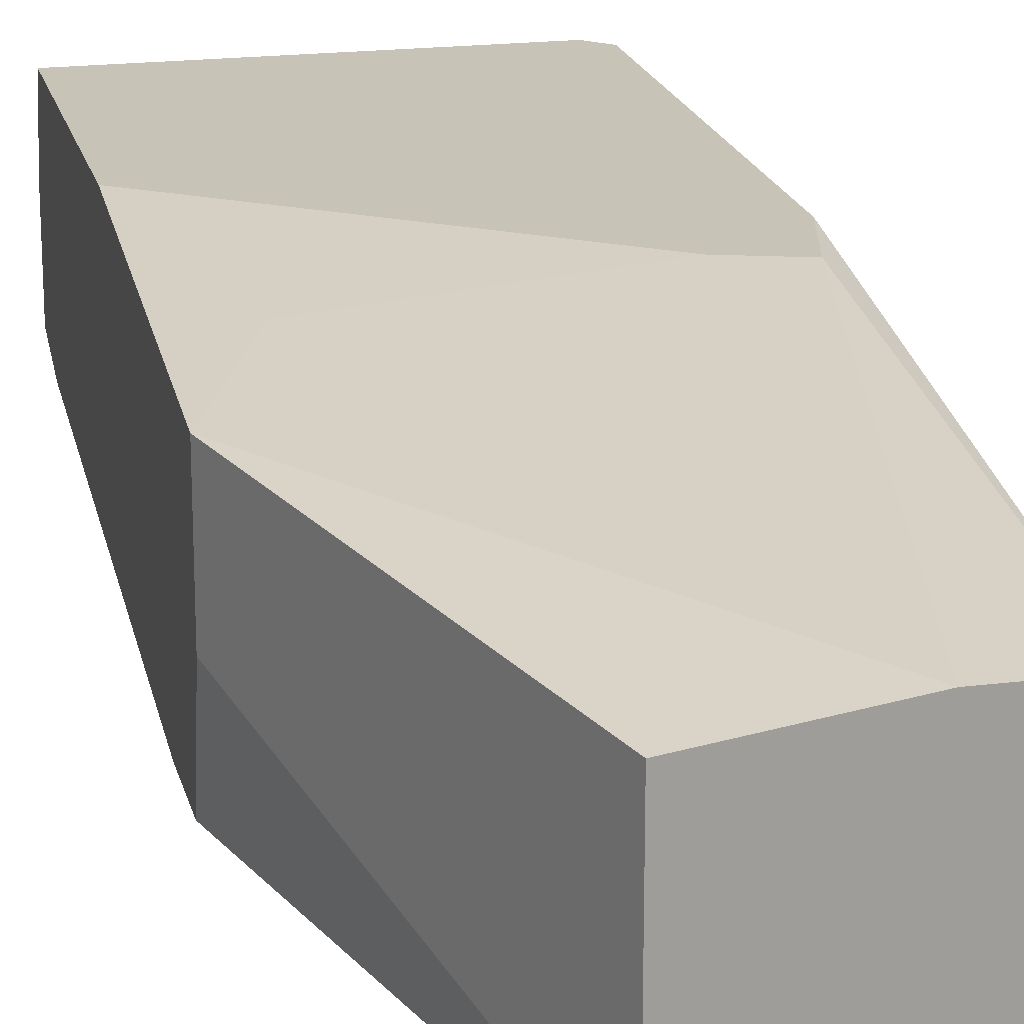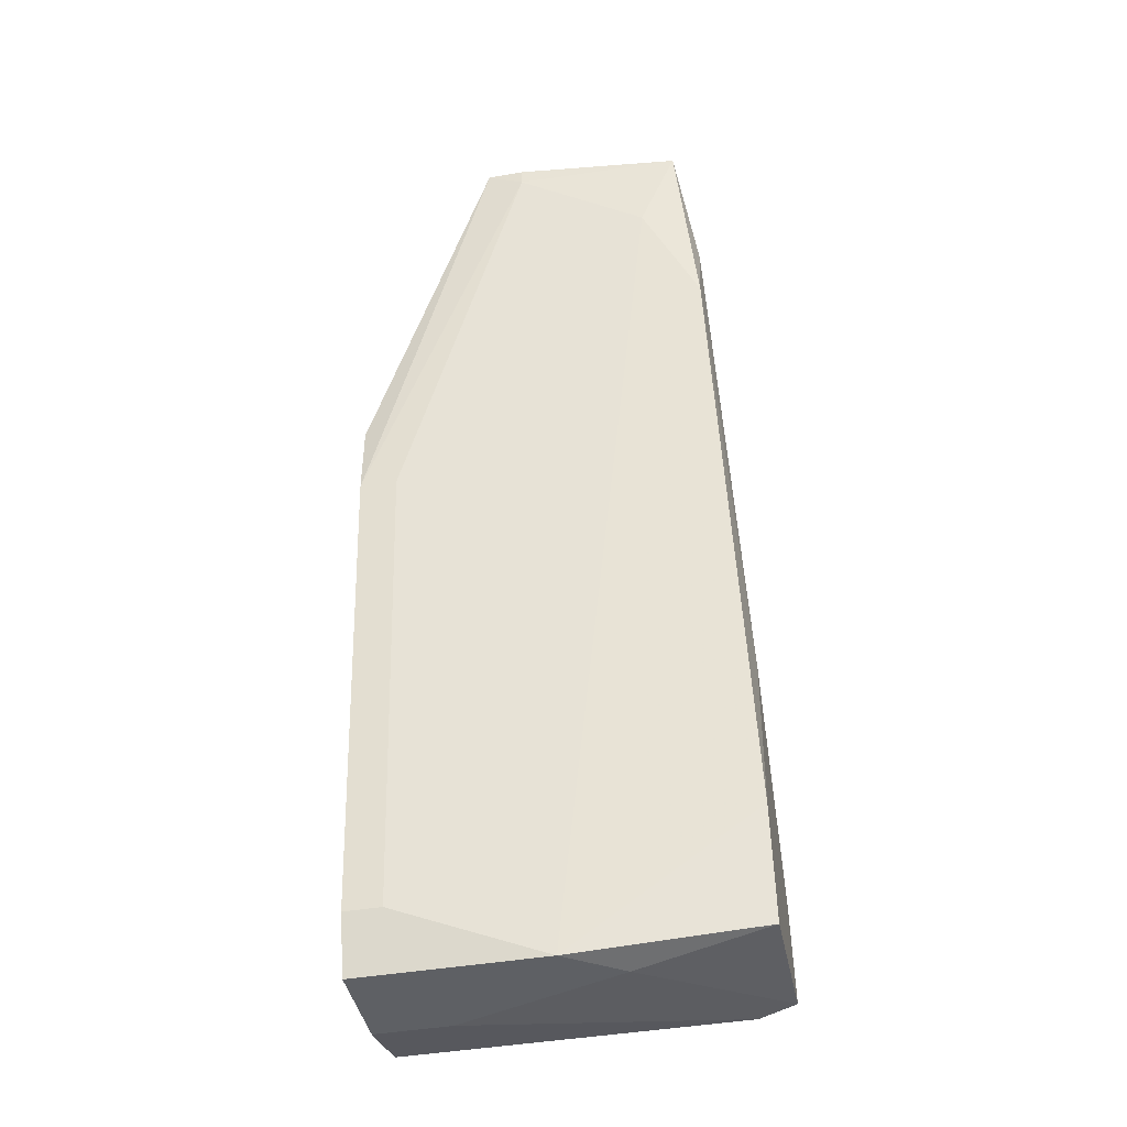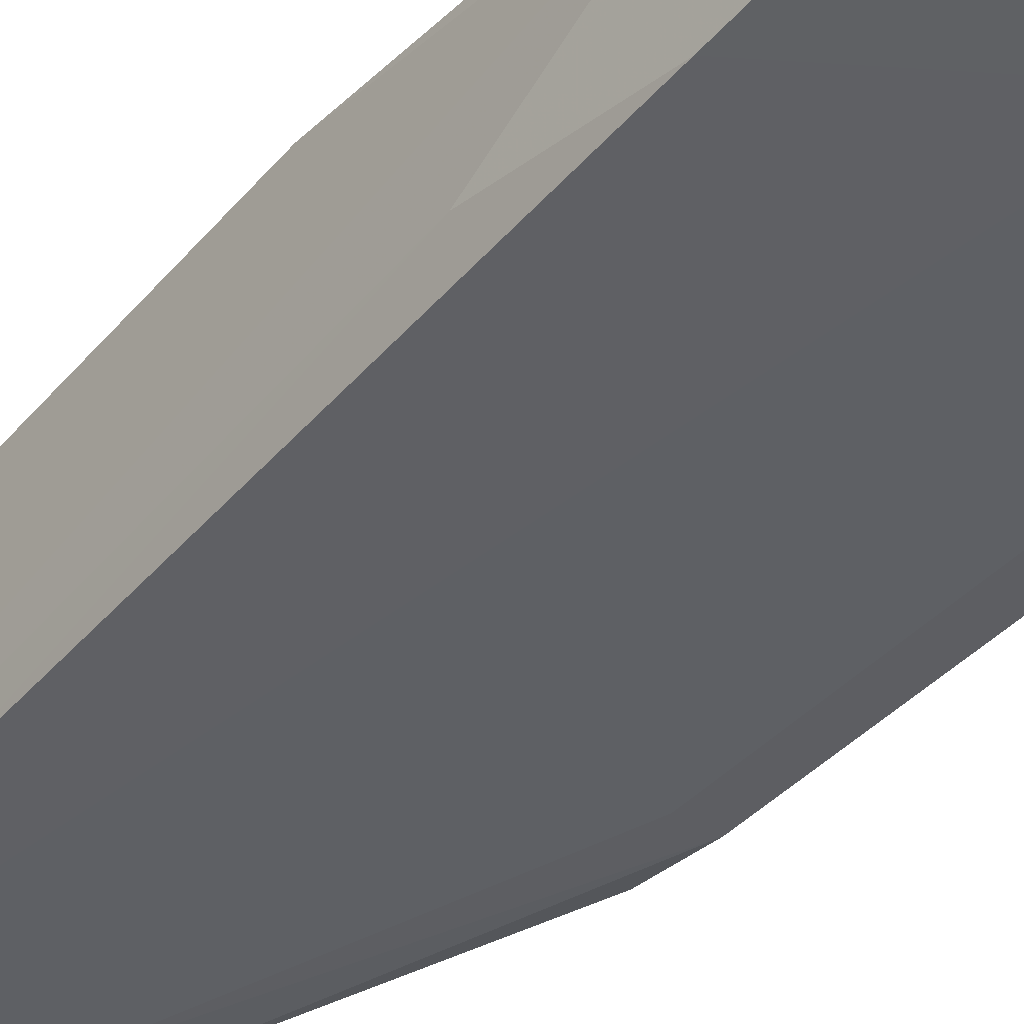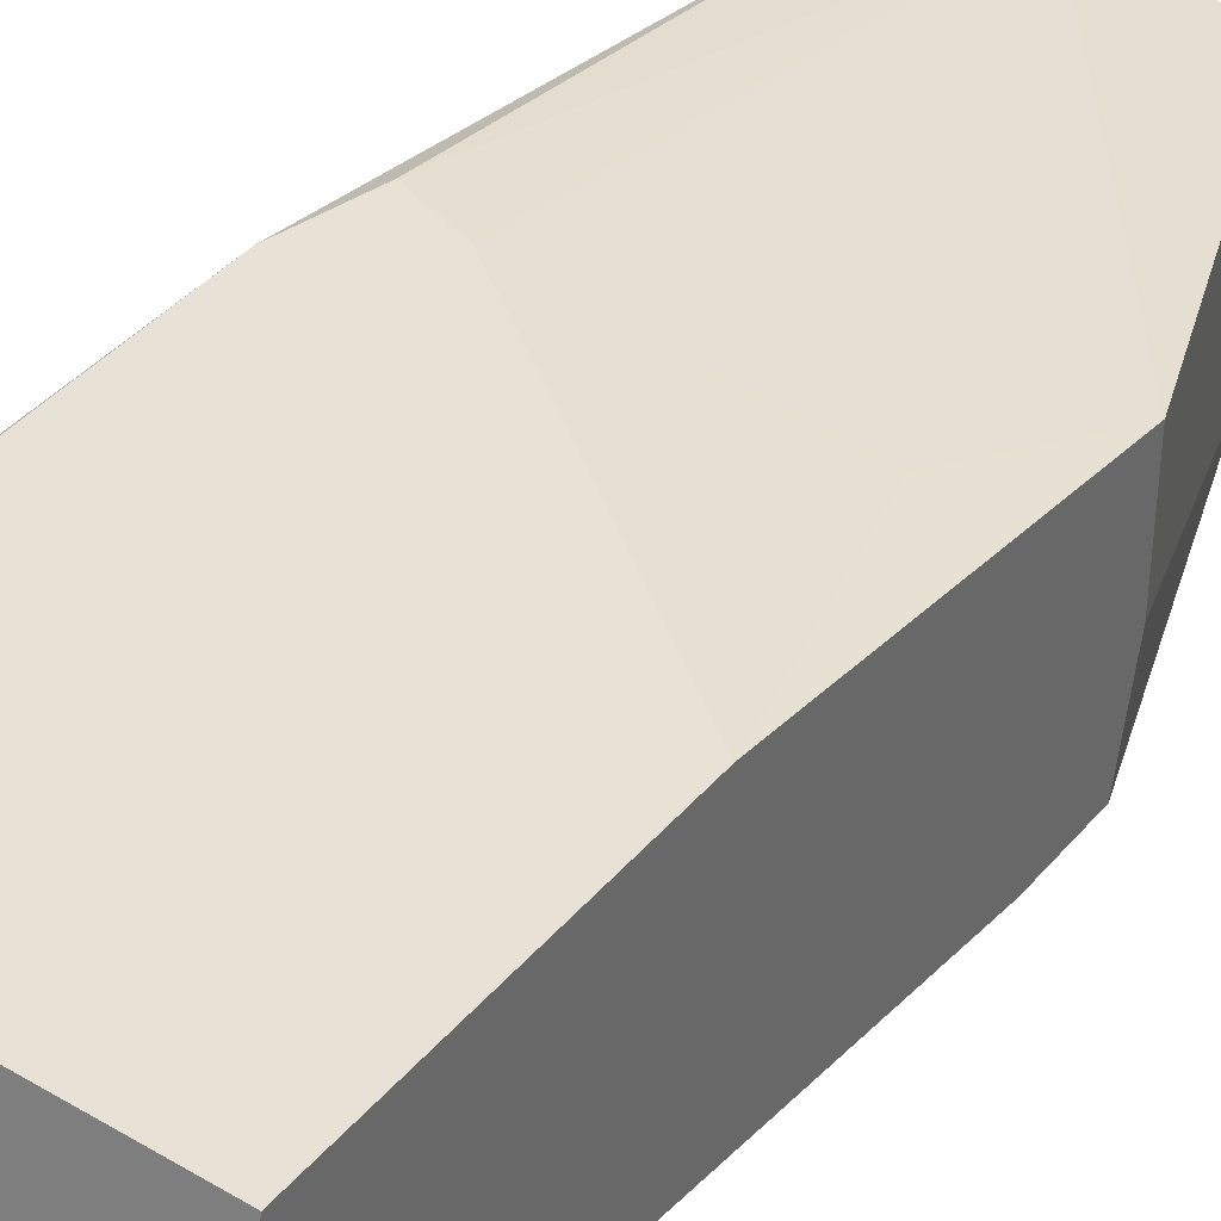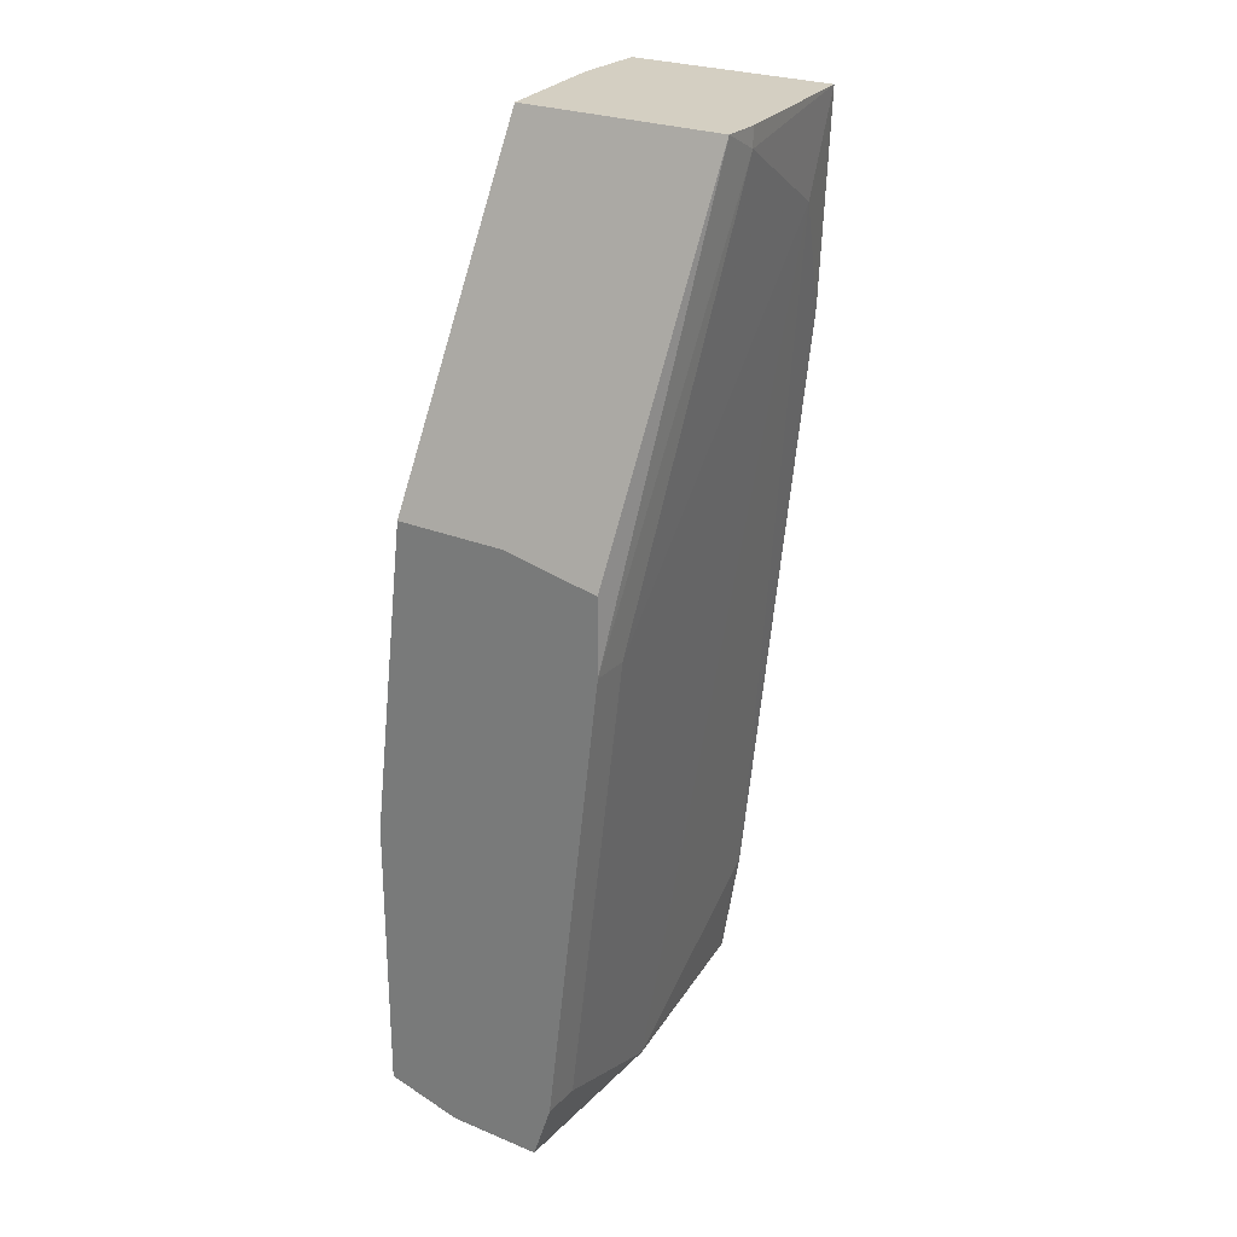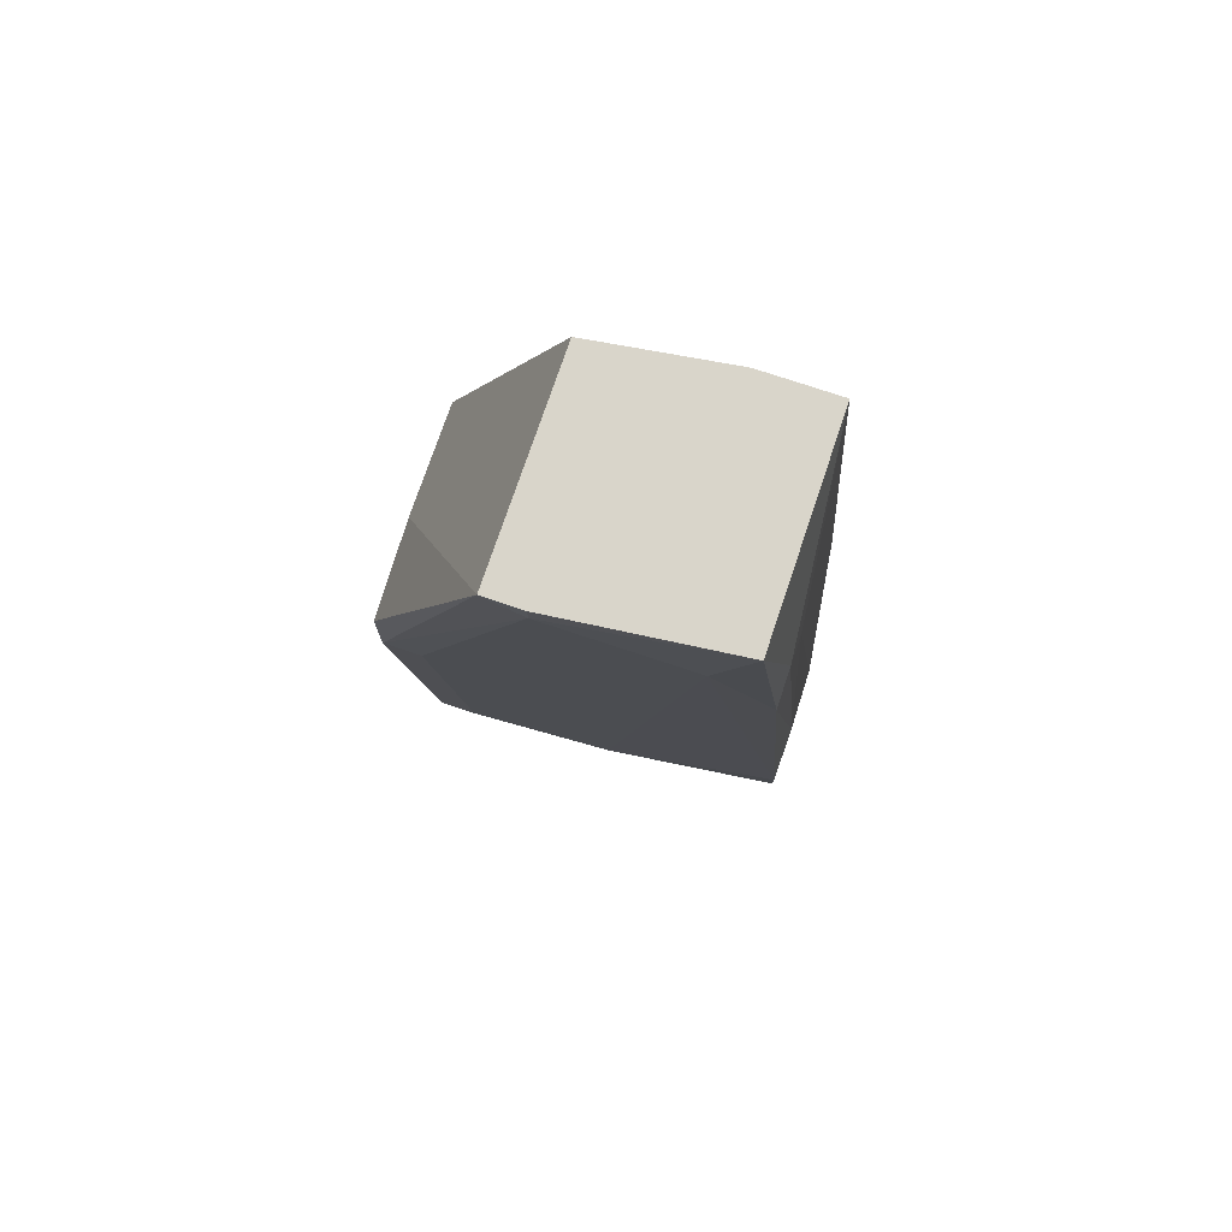
<metadata>
{"format":"obj","ext":"obj","renderer":"f3d","projection":"perspective","resolution":1024,"background":"white","views":[{"elev":19.6,"azim":166.9,"up":"+Z"},{"elev":-43.1,"azim":-168.4,"up":"+Y"},{"elev":-35.1,"azim":-40.0,"up":"+Z"},{"elev":40.2,"azim":36.0,"up":"+Z"},{"elev":25.6,"azim":123.4,"up":"+Y"},{"elev":74.7,"azim":-161.4,"up":"+Y"}]}
</metadata>
<code>
v -0.01617 -0.0426 -0.01036
v -0.00555 -0.01555 -0.01616
v -0.00555 -0.0397 -0.01326
v -0.01328 -0.0426 -0.0123
v -0.003617 -0.01072 -0.005534
v -0.003617 -0.01072 -0.01133
v -0.003617 -0.04163 -0.0036
v -0.003617 -0.01168 -0.01616
v -0.003617 -0.01555 -0.01616
v -0.003617 -0.02713 -0.0036
v -0.003617 -0.0426 -0.0123
v -0.003617 -0.0426 -0.007466
v -0.003617 -0.0397 -0.01326
v -0.01811 -0.01652 -0.0036
v -0.007482 -0.0426 -0.007466
v -0.01907 0.001844 -0.01713
v -0.02294 -0.0368 -0.005534
v -0.02294 -0.04163 -0.01133
v -0.02294 -0.04163 -0.004568
v -0.02294 -0.02713 -0.01133
v -0.02294 -0.03583 -0.0123
v -0.01231 0.005707 -0.01809
v -0.01231 0.006676 -0.01809
v -0.006516 -0.01652 -0.004568
v -0.01714 0.006676 -0.0065
v -0.01038 0.006676 -0.007466
v -0.01038 0.006676 -0.01809
v -0.021 -0.04163 -0.0036
v -0.021 -0.01555 -0.0036
v -0.021 0.006676 -0.01713
v -0.021 0.006676 -0.0065
v -0.02197 -0.0194 -0.0036
v -0.02197 -0.04066 -0.0036
v -0.02197 -0.003954 -0.01616
v -0.02197 -9e-05 -0.01519
v -0.02197 -0.00202 -0.01326
f 5 25 24
f 5 7 9
f 7 14 33
f 31 23 30
f 9 7 11
f 23 31 26
f 23 26 27
f 26 5 27
f 14 7 10
f 7 5 10
f 33 14 32
f 19 33 32
f 5 9 8
f 9 27 8
f 18 19 20
f 11 4 3
f 26 31 25
f 5 26 25
f 4 11 15
f 9 3 2
f 3 4 2
f 31 30 35
f 30 34 35
f 34 20 35
f 4 18 21
f 18 20 21
f 20 34 21
f 34 30 16
f 2 4 16
f 4 21 16
f 21 34 16
f 32 14 29
f 31 32 29
f 14 25 29
f 25 31 29
f 18 4 1
f 19 18 1
f 4 15 1
f 27 5 6
f 5 8 6
f 8 27 6
f 7 33 28
f 33 19 28
f 15 7 28
f 19 1 28
f 1 15 28
f 9 11 13
f 3 9 13
f 11 3 13
f 30 23 22
f 23 27 22
f 27 9 22
f 9 2 22
f 16 30 22
f 2 16 22
f 32 31 36
f 31 35 36
f 35 20 36
f 19 32 17
f 20 19 17
f 32 36 17
f 36 20 17
f 11 7 12
f 15 11 12
f 7 15 12
f 14 10 24
f 10 5 24
f 25 14 24

</code>
